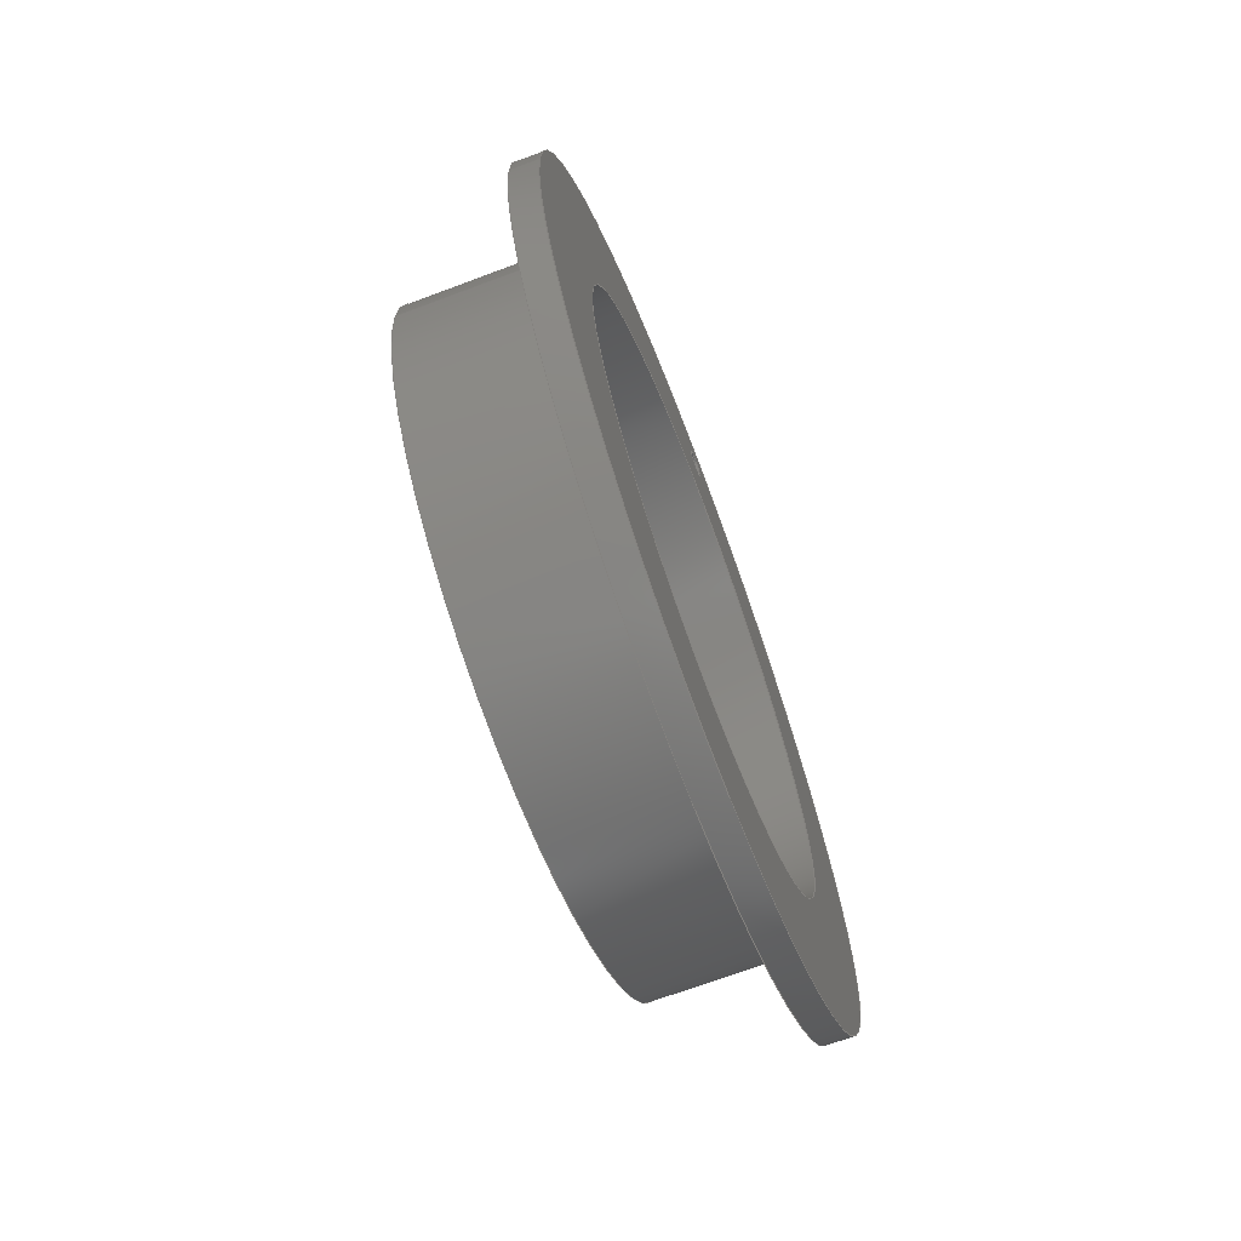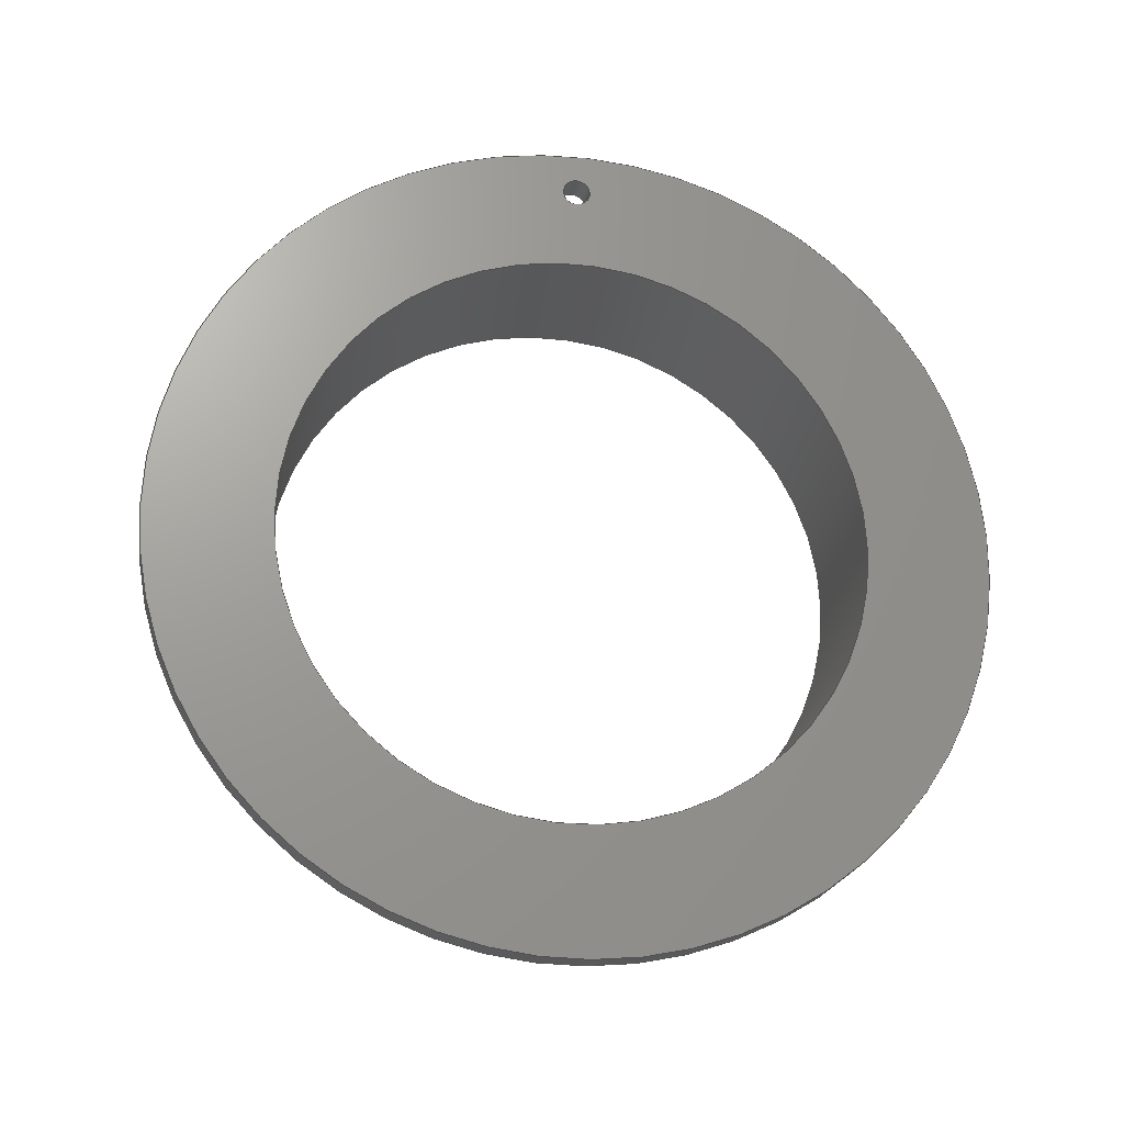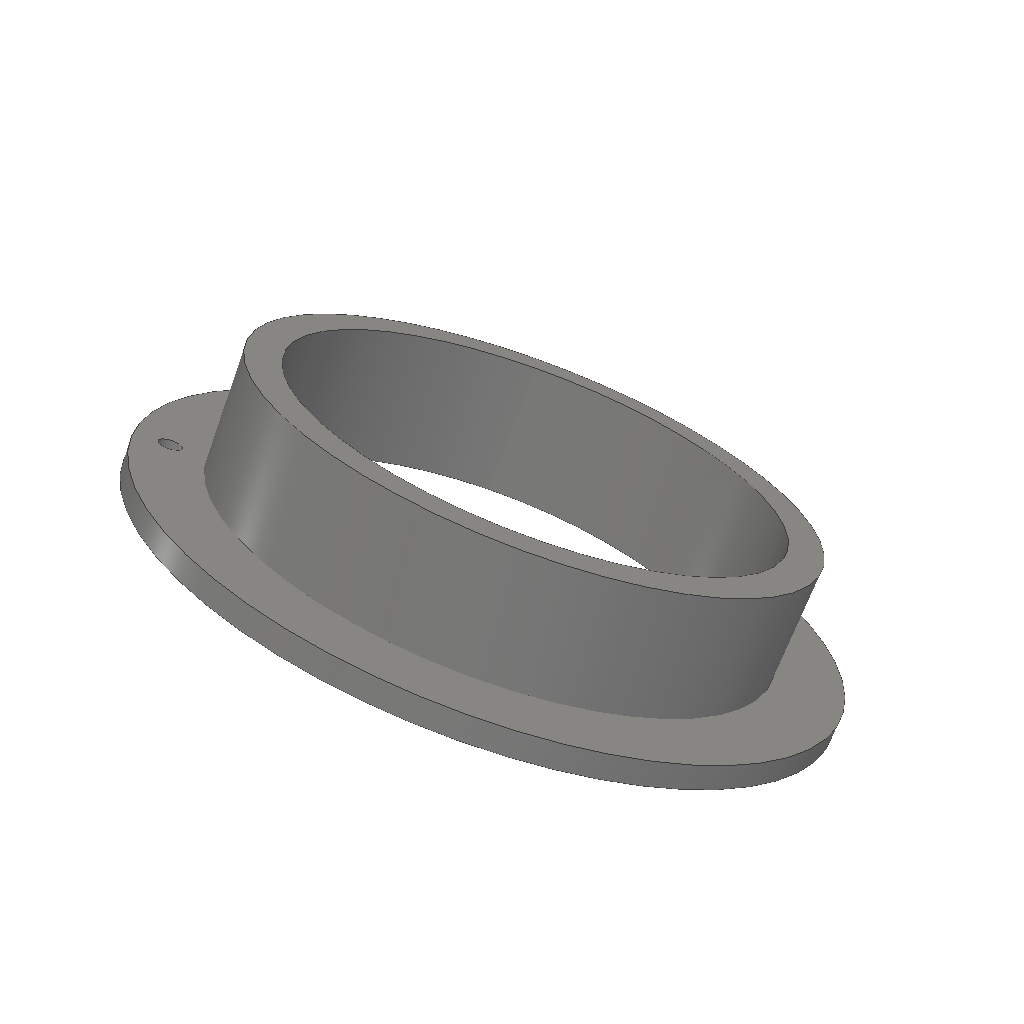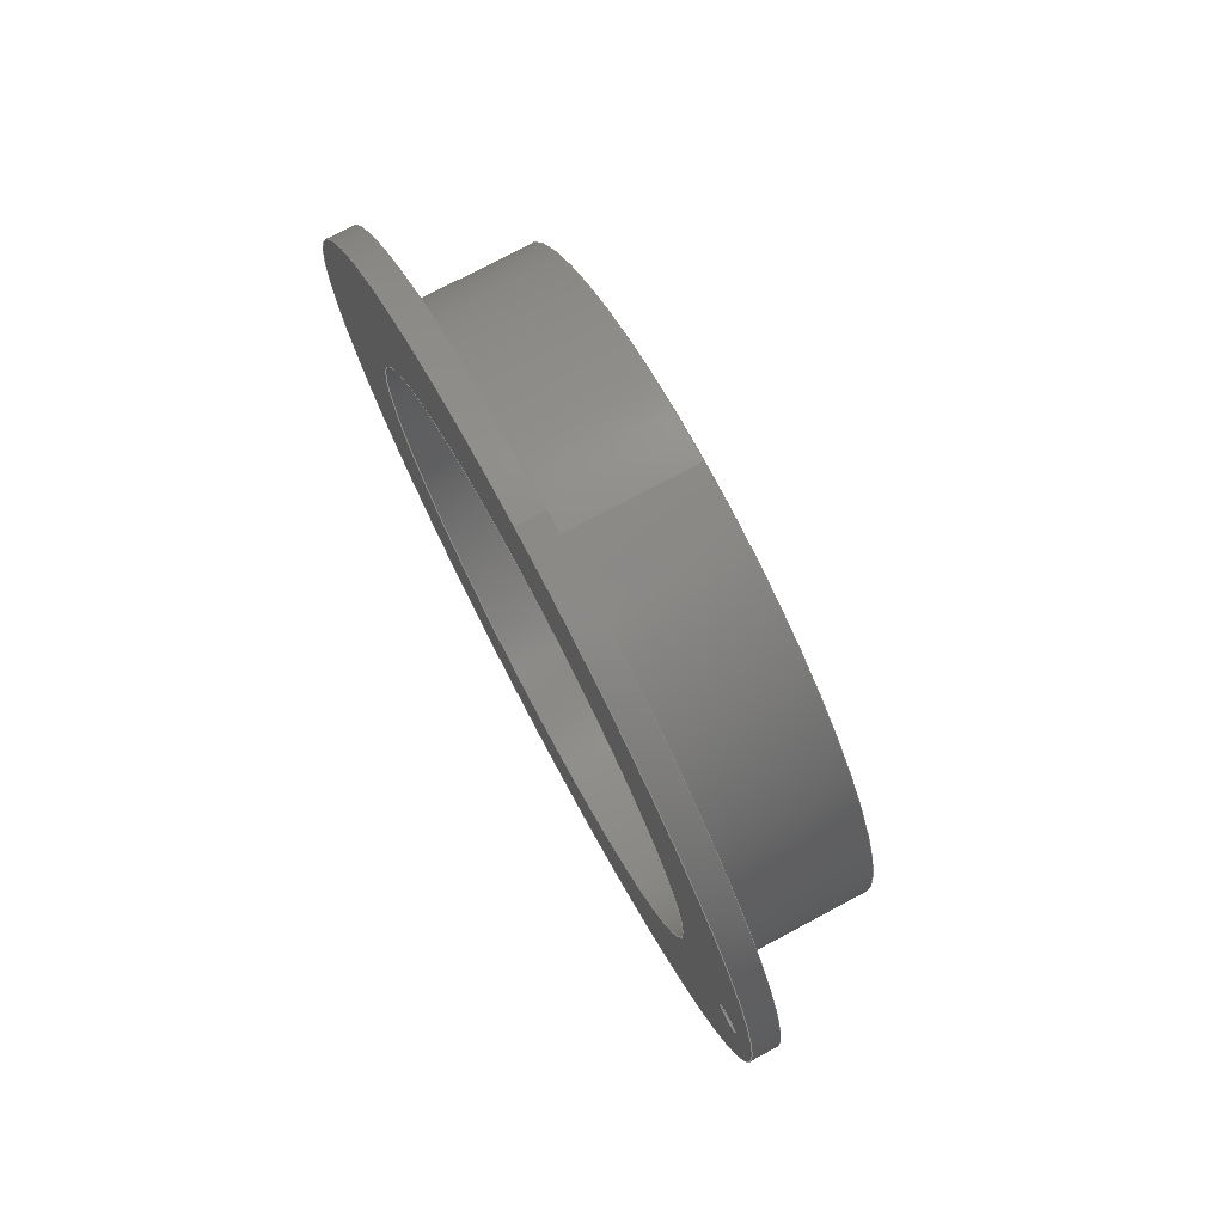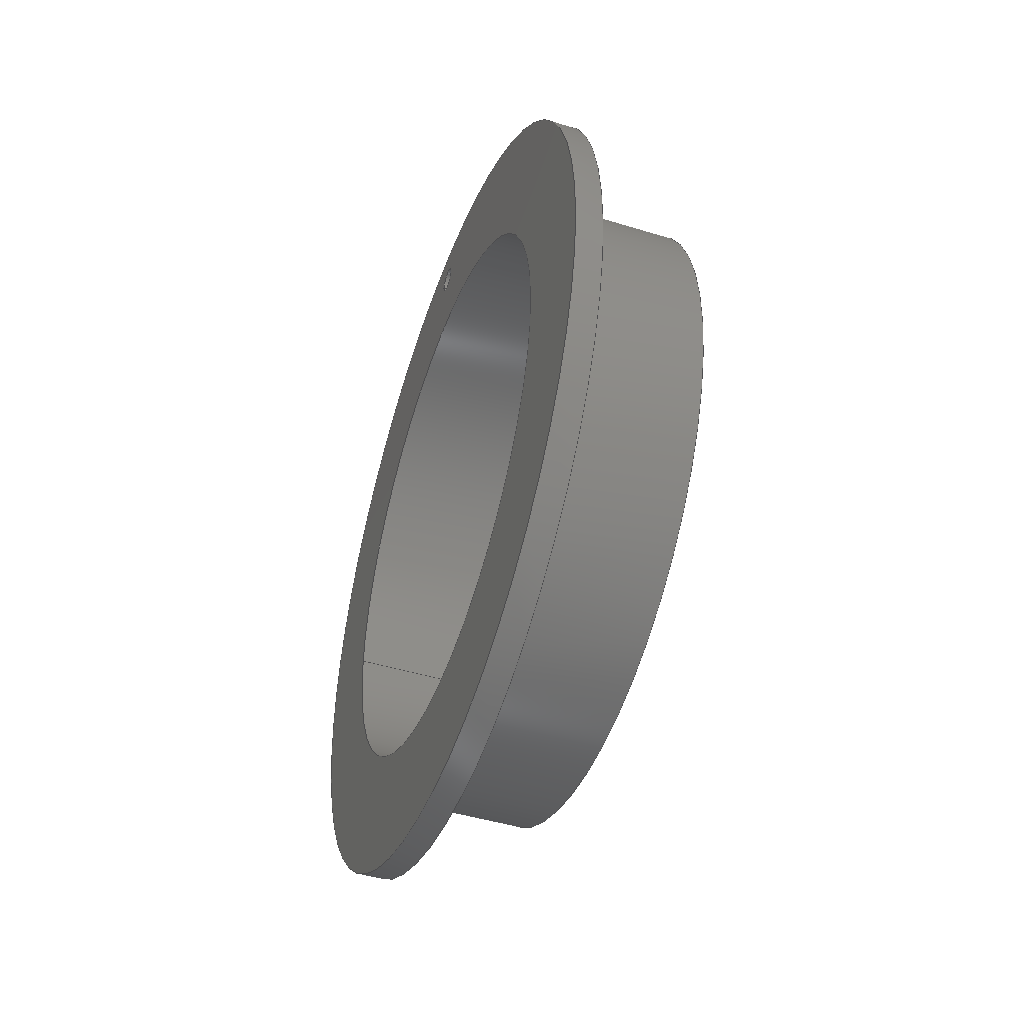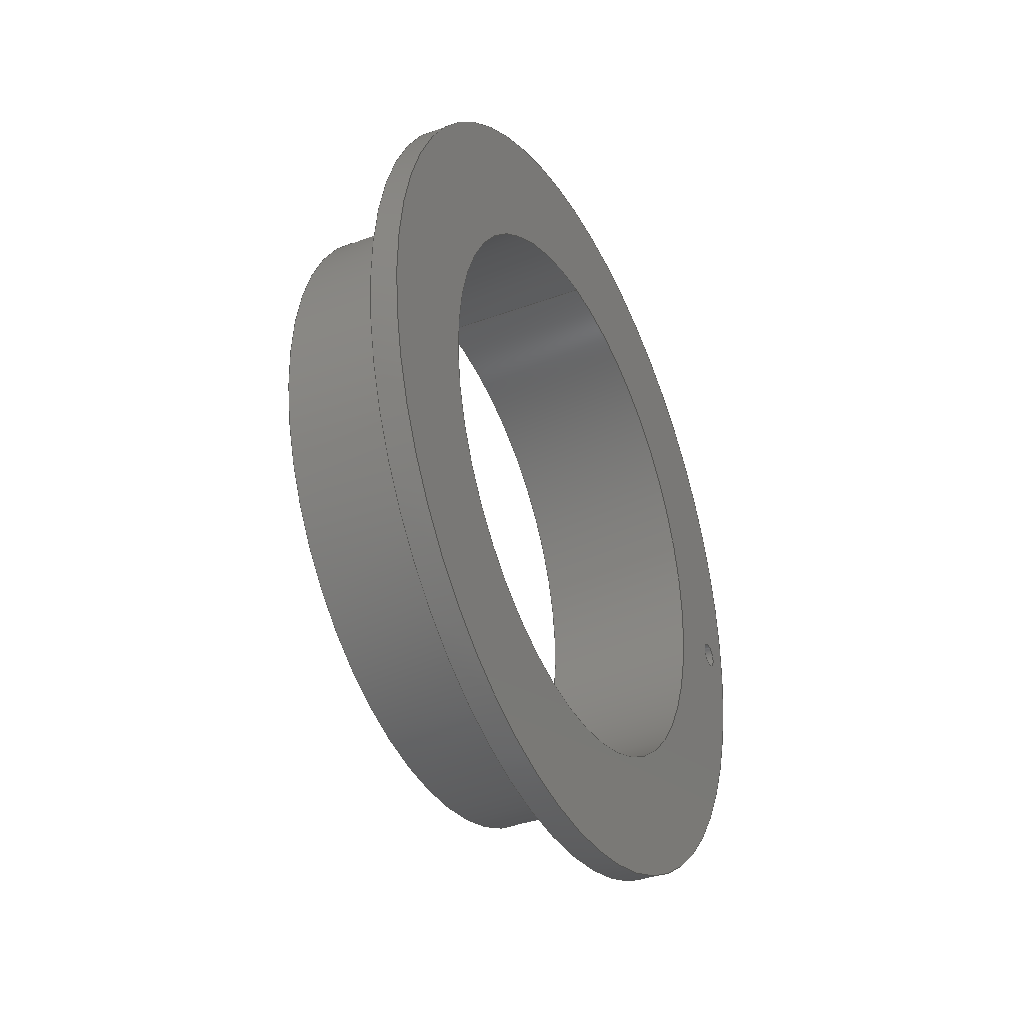
<metadata>
{"format":"step","ext":"step","renderer":"f3d","projection":"perspective","resolution":1024,"background":"white","views":[{"elev":-68.8,"azim":20.6,"up":"+Y"},{"elev":-21.3,"azim":80.0,"up":"+Y"},{"elev":-69.6,"azim":-110.3,"up":"+Z"},{"elev":75.8,"azim":152.0,"up":"+Z"},{"elev":-45.6,"azim":160.5,"up":"+Y"},{"elev":-35.3,"azim":26.0,"up":"+Z"}]}
</metadata>
<code>
ISO-10303-21;
DATA;
#1=MECHANICAL_DESIGN_GEOMETRIC_PRESENTATION_REPRESENTATION('',(#4),#200);
#2=SHAPE_REPRESENTATION_RELATIONSHIP('SRR','None',#207,#3);
#3=ADVANCED_BREP_SHAPE_REPRESENTATION('',(#5),#199);
#4=STYLED_ITEM('',(#217),#5);
#5=MANIFOLD_SOLID_BREP('Body1',#104);
#6=FACE_BOUND('',#23,.T.);
#7=FACE_BOUND('',#24,.T.);
#8=FACE_BOUND('',#27,.T.);
#9=FACE_BOUND('',#28,.T.);
#10=FACE_BOUND('',#32,.T.);
#11=PLANE('',#121);
#12=PLANE('',#126);
#13=PLANE('',#132);
#14=FACE_OUTER_BOUND('',#21,.T.);
#15=FACE_OUTER_BOUND('',#22,.T.);
#16=FACE_OUTER_BOUND('',#25,.T.);
#17=FACE_OUTER_BOUND('',#26,.T.);
#18=FACE_OUTER_BOUND('',#29,.T.);
#19=FACE_OUTER_BOUND('',#30,.T.);
#20=FACE_OUTER_BOUND('',#31,.T.);
#21=EDGE_LOOP('',(#69,#70,#71,#72));
#22=EDGE_LOOP('',(#73));
#23=EDGE_LOOP('',(#74));
#24=EDGE_LOOP('',(#75));
#25=EDGE_LOOP('',(#76,#77,#78,#79));
#26=EDGE_LOOP('',(#80));
#27=EDGE_LOOP('',(#81));
#28=EDGE_LOOP('',(#82));
#29=EDGE_LOOP('',(#83,#84,#85,#86));
#30=EDGE_LOOP('',(#87,#88,#89,#90));
#31=EDGE_LOOP('',(#91));
#32=EDGE_LOOP('',(#92));
#33=LINE('',#174,#37);
#34=LINE('',#184,#38);
#35=LINE('',#191,#39);
#36=LINE('',#195,#40);
#37=VECTOR('',#139,0.1);
#38=VECTOR('',#152,3);
#39=VECTOR('',#161,2.1);
#40=VECTOR('',#166,2.4);
#41=CIRCLE('',#119,0.1);
#42=CIRCLE('',#120,0.1);
#43=CIRCLE('',#122,3);
#44=CIRCLE('',#123,2.4);
#45=CIRCLE('',#125,3);
#46=CIRCLE('',#127,2.1);
#47=CIRCLE('',#129,2.1);
#48=CIRCLE('',#131,2.4);
#49=VERTEX_POINT('',#171);
#50=VERTEX_POINT('',#173);
#51=VERTEX_POINT('',#177);
#52=VERTEX_POINT('',#179);
#53=VERTEX_POINT('',#182);
#54=VERTEX_POINT('',#186);
#55=VERTEX_POINT('',#189);
#56=VERTEX_POINT('',#193);
#57=EDGE_CURVE('',#49,#49,#41,.T.);
#58=EDGE_CURVE('',#49,#50,#33,.T.);
#59=EDGE_CURVE('',#50,#50,#42,.T.);
#60=EDGE_CURVE('',#51,#51,#43,.T.);
#61=EDGE_CURVE('',#52,#52,#44,.T.);
#62=EDGE_CURVE('',#53,#53,#45,.T.);
#63=EDGE_CURVE('',#53,#51,#34,.T.);
#64=EDGE_CURVE('',#54,#54,#46,.T.);
#65=EDGE_CURVE('',#55,#55,#47,.T.);
#66=EDGE_CURVE('',#55,#54,#35,.T.);
#67=EDGE_CURVE('',#56,#56,#48,.T.);
#68=EDGE_CURVE('',#56,#52,#36,.T.);
#69=ORIENTED_EDGE('',*,*,#57,.F.);
#70=ORIENTED_EDGE('',*,*,#58,.T.);
#71=ORIENTED_EDGE('',*,*,#59,.F.);
#72=ORIENTED_EDGE('',*,*,#58,.F.);
#73=ORIENTED_EDGE('',*,*,#60,.F.);
#74=ORIENTED_EDGE('',*,*,#59,.T.);
#75=ORIENTED_EDGE('',*,*,#61,.T.);
#76=ORIENTED_EDGE('',*,*,#62,.F.);
#77=ORIENTED_EDGE('',*,*,#63,.T.);
#78=ORIENTED_EDGE('',*,*,#60,.T.);
#79=ORIENTED_EDGE('',*,*,#63,.F.);
#80=ORIENTED_EDGE('',*,*,#62,.T.);
#81=ORIENTED_EDGE('',*,*,#57,.T.);
#82=ORIENTED_EDGE('',*,*,#64,.T.);
#83=ORIENTED_EDGE('',*,*,#65,.F.);
#84=ORIENTED_EDGE('',*,*,#66,.T.);
#85=ORIENTED_EDGE('',*,*,#64,.F.);
#86=ORIENTED_EDGE('',*,*,#66,.F.);
#87=ORIENTED_EDGE('',*,*,#67,.F.);
#88=ORIENTED_EDGE('',*,*,#68,.T.);
#89=ORIENTED_EDGE('',*,*,#61,.F.);
#90=ORIENTED_EDGE('',*,*,#68,.F.);
#91=ORIENTED_EDGE('',*,*,#67,.T.);
#92=ORIENTED_EDGE('',*,*,#65,.T.);
#93=CYLINDRICAL_SURFACE('',#118,0.1);
#94=CYLINDRICAL_SURFACE('',#124,3);
#95=CYLINDRICAL_SURFACE('',#128,2.1);
#96=CYLINDRICAL_SURFACE('',#130,2.4);
#97=ADVANCED_FACE('',(#14),#93,.F.);
#98=ADVANCED_FACE('',(#15,#6,#7),#11,.F.);
#99=ADVANCED_FACE('',(#16),#94,.T.);
#100=ADVANCED_FACE('',(#17,#8,#9),#12,.T.);
#101=ADVANCED_FACE('',(#18),#95,.F.);
#102=ADVANCED_FACE('',(#19),#96,.T.);
#103=ADVANCED_FACE('',(#20,#10),#13,.F.);
#104=CLOSED_SHELL('',(#97,#98,#99,#100,#101,#102,#103));
#105=DERIVED_UNIT_ELEMENT(#107,1);
#106=DERIVED_UNIT_ELEMENT(#202,3);
#107=(
MASS_UNIT()
NAMED_UNIT(*)
SI_UNIT(.KILO.,.GRAM.)
);
#108=DERIVED_UNIT((#105,#106));
#109=MEASURE_REPRESENTATION_ITEM('density measure',
POSITIVE_RATIO_MEASURE(7850),#108);
#110=PROPERTY_DEFINITION_REPRESENTATION(#115,#112);
#111=PROPERTY_DEFINITION_REPRESENTATION(#116,#113);
#112=REPRESENTATION('material name',(#114),#199);
#113=REPRESENTATION('density',(#109),#199);
#114=DESCRIPTIVE_REPRESENTATION_ITEM('Steel','Steel');
#115=PROPERTY_DEFINITION('material property','material name',#209);
#116=PROPERTY_DEFINITION('material property','density of part',#209);
#117=AXIS2_PLACEMENT_3D('placement',#169,#133,#134);
#118=AXIS2_PLACEMENT_3D('',#170,#135,#136);
#119=AXIS2_PLACEMENT_3D('',#172,#137,#138);
#120=AXIS2_PLACEMENT_3D('',#175,#140,#141);
#121=AXIS2_PLACEMENT_3D('',#176,#142,#143);
#122=AXIS2_PLACEMENT_3D('',#178,#144,#145);
#123=AXIS2_PLACEMENT_3D('',#180,#146,#147);
#124=AXIS2_PLACEMENT_3D('',#181,#148,#149);
#125=AXIS2_PLACEMENT_3D('',#183,#150,#151);
#126=AXIS2_PLACEMENT_3D('',#185,#153,#154);
#127=AXIS2_PLACEMENT_3D('',#187,#155,#156);
#128=AXIS2_PLACEMENT_3D('',#188,#157,#158);
#129=AXIS2_PLACEMENT_3D('',#190,#159,#160);
#130=AXIS2_PLACEMENT_3D('',#192,#162,#163);
#131=AXIS2_PLACEMENT_3D('',#194,#164,#165);
#132=AXIS2_PLACEMENT_3D('',#196,#167,#168);
#133=DIRECTION('axis',(0,0,1));
#134=DIRECTION('refdir',(1,0,0));
#135=DIRECTION('center_axis',(-1,0,0));
#136=DIRECTION('ref_axis',(0,0,-1));
#137=DIRECTION('center_axis',(-1,0,0));
#138=DIRECTION('ref_axis',(0,0,-1));
#139=DIRECTION('',(-1,0,0));
#140=DIRECTION('center_axis',(1,0,0));
#141=DIRECTION('ref_axis',(0,0,-1));
#142=DIRECTION('center_axis',(1,0,0));
#143=DIRECTION('ref_axis',(0,0,-1));
#144=DIRECTION('center_axis',(1,0,0));
#145=DIRECTION('ref_axis',(0,0,-1));
#146=DIRECTION('center_axis',(1,0,0));
#147=DIRECTION('ref_axis',(0,0,-1));
#148=DIRECTION('center_axis',(1,0,0));
#149=DIRECTION('ref_axis',(0,0,-1));
#150=DIRECTION('center_axis',(1,0,0));
#151=DIRECTION('ref_axis',(0,0,-1));
#152=DIRECTION('',(-1,0,0));
#153=DIRECTION('center_axis',(1,0,0));
#154=DIRECTION('ref_axis',(0,0,-1));
#155=DIRECTION('center_axis',(-1,0,0));
#156=DIRECTION('ref_axis',(0,0,-1));
#157=DIRECTION('center_axis',(-1,0,0));
#158=DIRECTION('ref_axis',(0,0,-1));
#159=DIRECTION('center_axis',(1,0,0));
#160=DIRECTION('ref_axis',(0,0,-1));
#161=DIRECTION('',(1,0,0));
#162=DIRECTION('center_axis',(-1,0,0));
#163=DIRECTION('ref_axis',(0,0,-1));
#164=DIRECTION('center_axis',(-1,0,0));
#165=DIRECTION('ref_axis',(0,0,-1));
#166=DIRECTION('',(1,0,0));
#167=DIRECTION('center_axis',(1,0,0));
#168=DIRECTION('ref_axis',(0,0,-1));
#169=CARTESIAN_POINT('',(0,0,0));
#170=CARTESIAN_POINT('Origin',(0.2,2.7,0));
#171=CARTESIAN_POINT('',(0.2,2.7,0.1));
#172=CARTESIAN_POINT('Origin',(0.2,2.7,0));
#173=CARTESIAN_POINT('',(0,2.7,0.1));
#174=CARTESIAN_POINT('',(0.2,2.7,0.1));
#175=CARTESIAN_POINT('Origin',(0,2.7,0));
#176=CARTESIAN_POINT('Origin',(0,0,0));
#177=CARTESIAN_POINT('',(0,-3.674e-16,3));
#178=CARTESIAN_POINT('Origin',(0,0,0));
#179=CARTESIAN_POINT('',(0,-2.939e-16,2.4));
#180=CARTESIAN_POINT('Origin',(0,0,0));
#181=CARTESIAN_POINT('Origin',(0,0,0));
#182=CARTESIAN_POINT('',(0.2,-3.674e-16,3));
#183=CARTESIAN_POINT('Origin',(0.2,0,0));
#184=CARTESIAN_POINT('',(0,-3.674e-16,3));
#185=CARTESIAN_POINT('Origin',(0.2,0,0));
#186=CARTESIAN_POINT('',(0.2,-2.572e-16,2.1));
#187=CARTESIAN_POINT('Origin',(0.2,0,0));
#188=CARTESIAN_POINT('Origin',(0,0,0));
#189=CARTESIAN_POINT('',(-1,-2.572e-16,2.1));
#190=CARTESIAN_POINT('Origin',(-1,0,0));
#191=CARTESIAN_POINT('',(0,2.572e-16,2.1));
#192=CARTESIAN_POINT('Origin',(0,0,0));
#193=CARTESIAN_POINT('',(-1,-2.939e-16,2.4));
#194=CARTESIAN_POINT('Origin',(-1,0,0));
#195=CARTESIAN_POINT('',(0,2.939e-16,2.4));
#196=CARTESIAN_POINT('Origin',(-1,0,0));
#197=UNCERTAINTY_MEASURE_WITH_UNIT(LENGTH_MEASURE(0.001),#201,
'DISTANCE_ACCURACY_VALUE',
'Maximum model space distance between geometric entities at asserted c
onnectivities');
#198=UNCERTAINTY_MEASURE_WITH_UNIT(LENGTH_MEASURE(0.001),#201,
'DISTANCE_ACCURACY_VALUE',
'Maximum model space distance between geometric entities at asserted c
onnectivities');
#199=(
GEOMETRIC_REPRESENTATION_CONTEXT(3)
GLOBAL_UNCERTAINTY_ASSIGNED_CONTEXT((#197))
GLOBAL_UNIT_ASSIGNED_CONTEXT((#201,#203,#204))
REPRESENTATION_CONTEXT('','3D')
);
#200=(
GEOMETRIC_REPRESENTATION_CONTEXT(3)
GLOBAL_UNCERTAINTY_ASSIGNED_CONTEXT((#198))
GLOBAL_UNIT_ASSIGNED_CONTEXT((#201,#203,#204))
REPRESENTATION_CONTEXT('','3D')
);
#201=(
LENGTH_UNIT()
NAMED_UNIT(*)
SI_UNIT(.CENTI.,.METRE.)
);
#202=(
LENGTH_UNIT()
NAMED_UNIT(*)
SI_UNIT($,.METRE.)
);
#203=(
NAMED_UNIT(*)
PLANE_ANGLE_UNIT()
SI_UNIT($,.RADIAN.)
);
#204=(
NAMED_UNIT(*)
SI_UNIT($,.STERADIAN.)
SOLID_ANGLE_UNIT()
);
#205=SHAPE_DEFINITION_REPRESENTATION(#206,#207);
#206=PRODUCT_DEFINITION_SHAPE('',$,#209);
#207=SHAPE_REPRESENTATION('',(#117),#199);
#208=PRODUCT_DEFINITION_CONTEXT('part definition',#213,'design');
#209=PRODUCT_DEFINITION('Untitled','Untitled',#210,#208);
#210=PRODUCT_DEFINITION_FORMATION('',$,#215);
#211=PRODUCT_RELATED_PRODUCT_CATEGORY('Untitled','Untitled',(#215));
#212=APPLICATION_PROTOCOL_DEFINITION('international standard',
'automotive_design',2009,#213);
#213=APPLICATION_CONTEXT(
'Core Data for Automotive Mechanical Design Process');
#214=PRODUCT_CONTEXT('part definition',#213,'mechanical');
#215=PRODUCT('Untitled','Untitled',$,(#214));
#216=PRESENTATION_STYLE_ASSIGNMENT((#218));
#217=PRESENTATION_STYLE_ASSIGNMENT((#219));
#218=SURFACE_STYLE_USAGE(.BOTH.,#220);
#219=SURFACE_STYLE_USAGE(.BOTH.,#221);
#220=SURFACE_SIDE_STYLE('',(#222));
#221=SURFACE_SIDE_STYLE('',(#223));
#222=SURFACE_STYLE_FILL_AREA(#224);
#223=SURFACE_STYLE_FILL_AREA(#225);
#224=FILL_AREA_STYLE('Steel - Satin',(#226));
#225=FILL_AREA_STYLE('Copper - Polished',(#227));
#226=FILL_AREA_STYLE_COLOUR('Steel - Satin',#228);
#227=FILL_AREA_STYLE_COLOUR('Copper - Polished',#229);
#228=COLOUR_RGB('Steel - Satin',0.6275,0.6275,0.6275);
#229=COLOUR_RGB('Copper - Polished',0.9294,0.8078,
0.7647);
ENDSEC;
END-ISO-10303-21;

</code>
